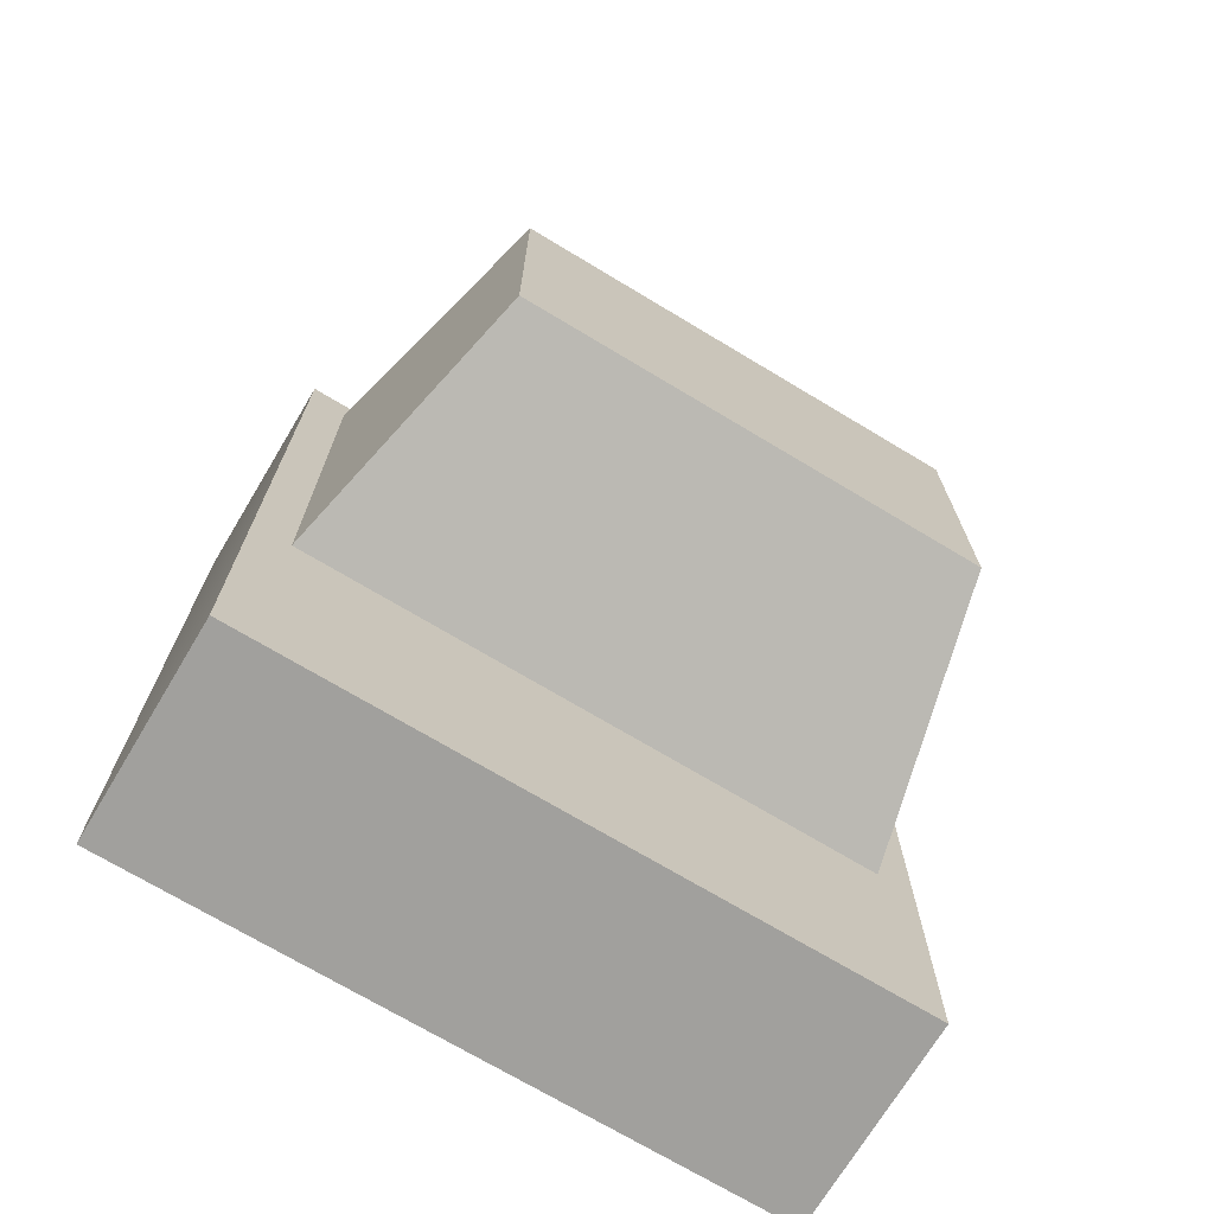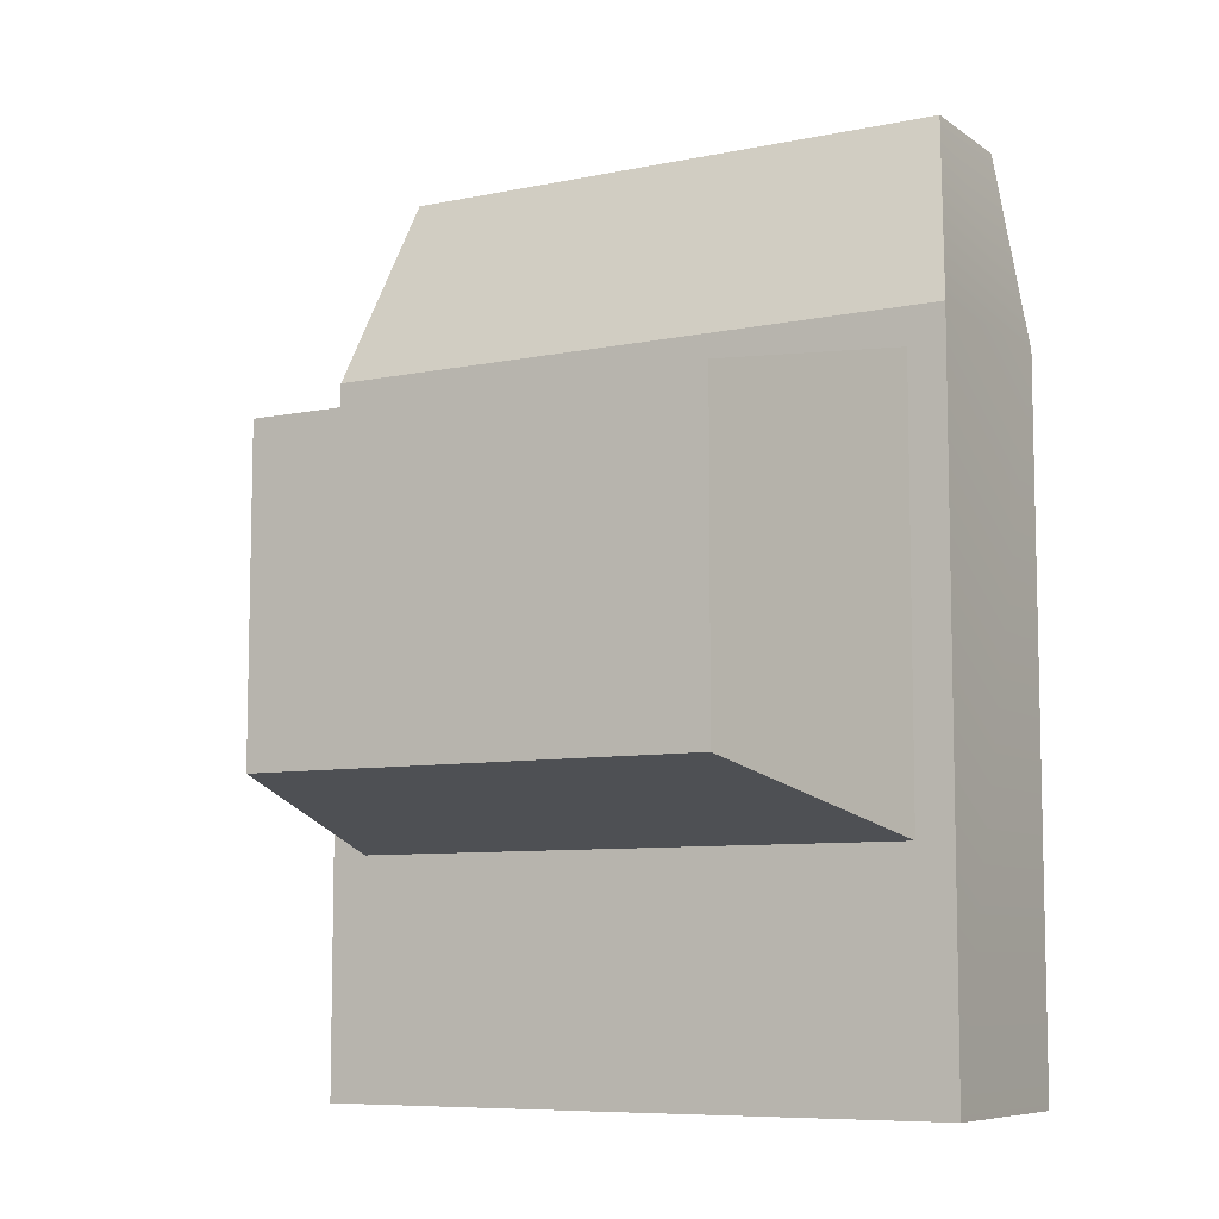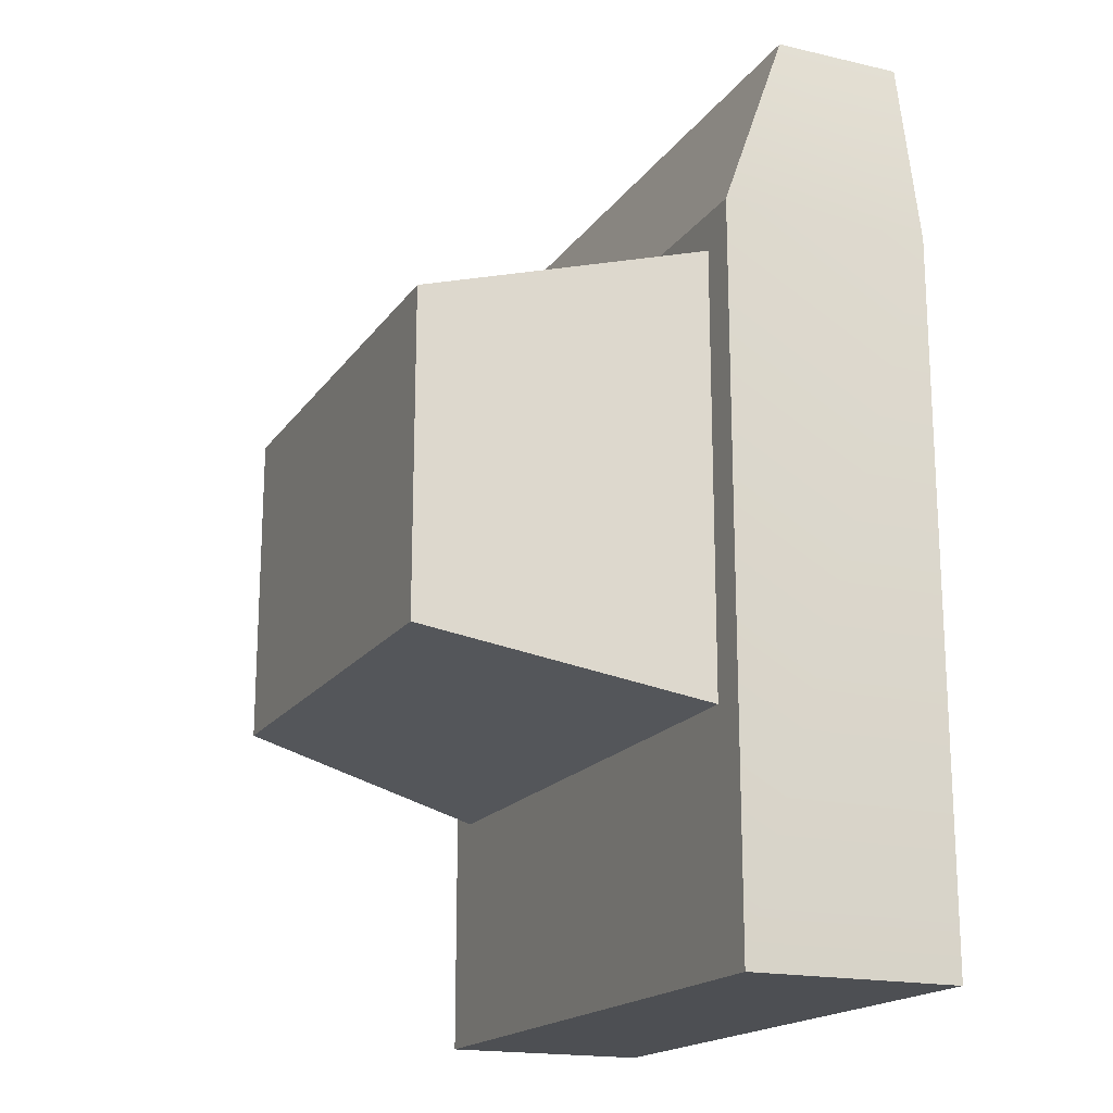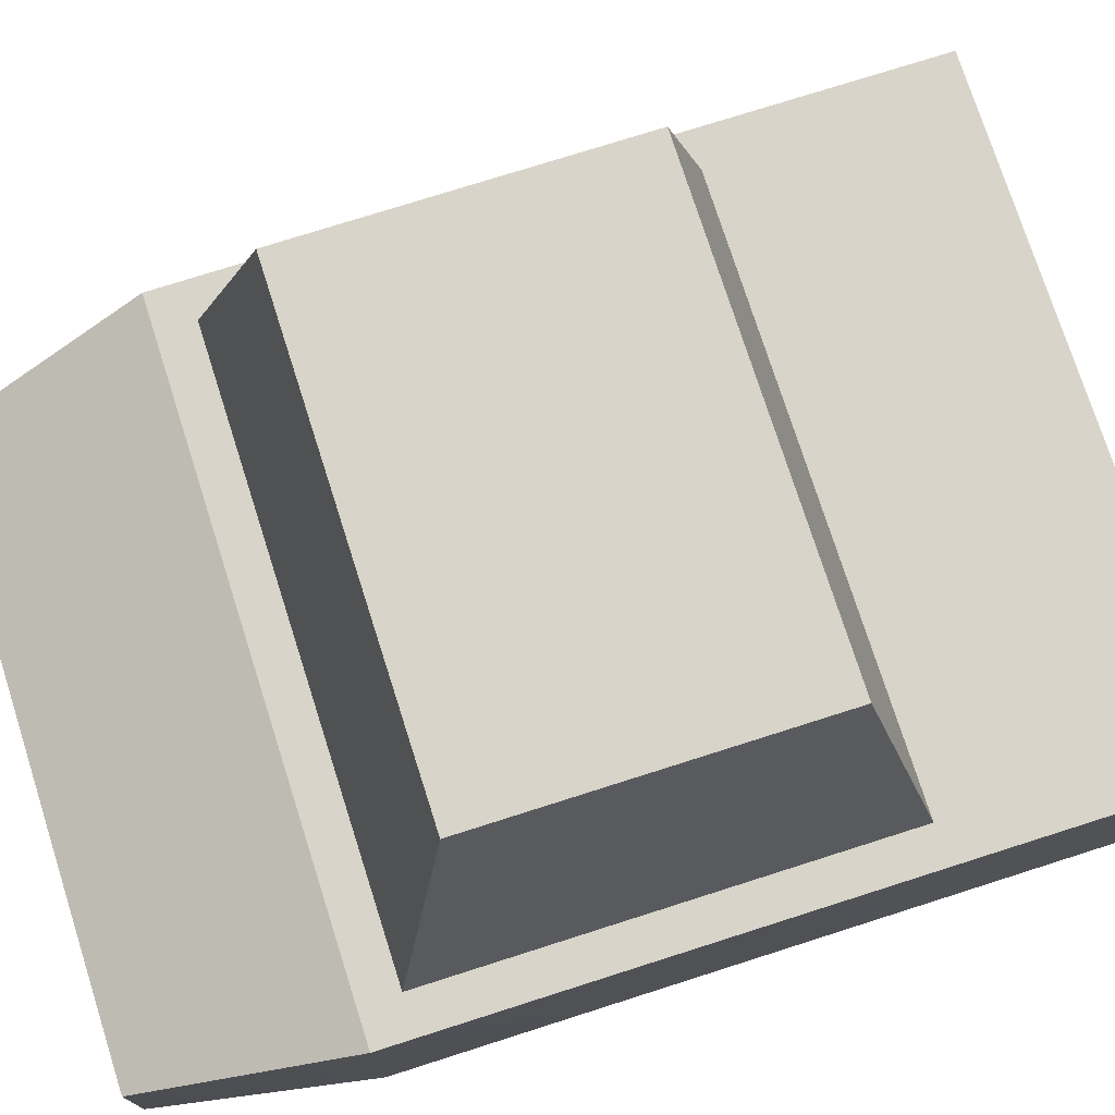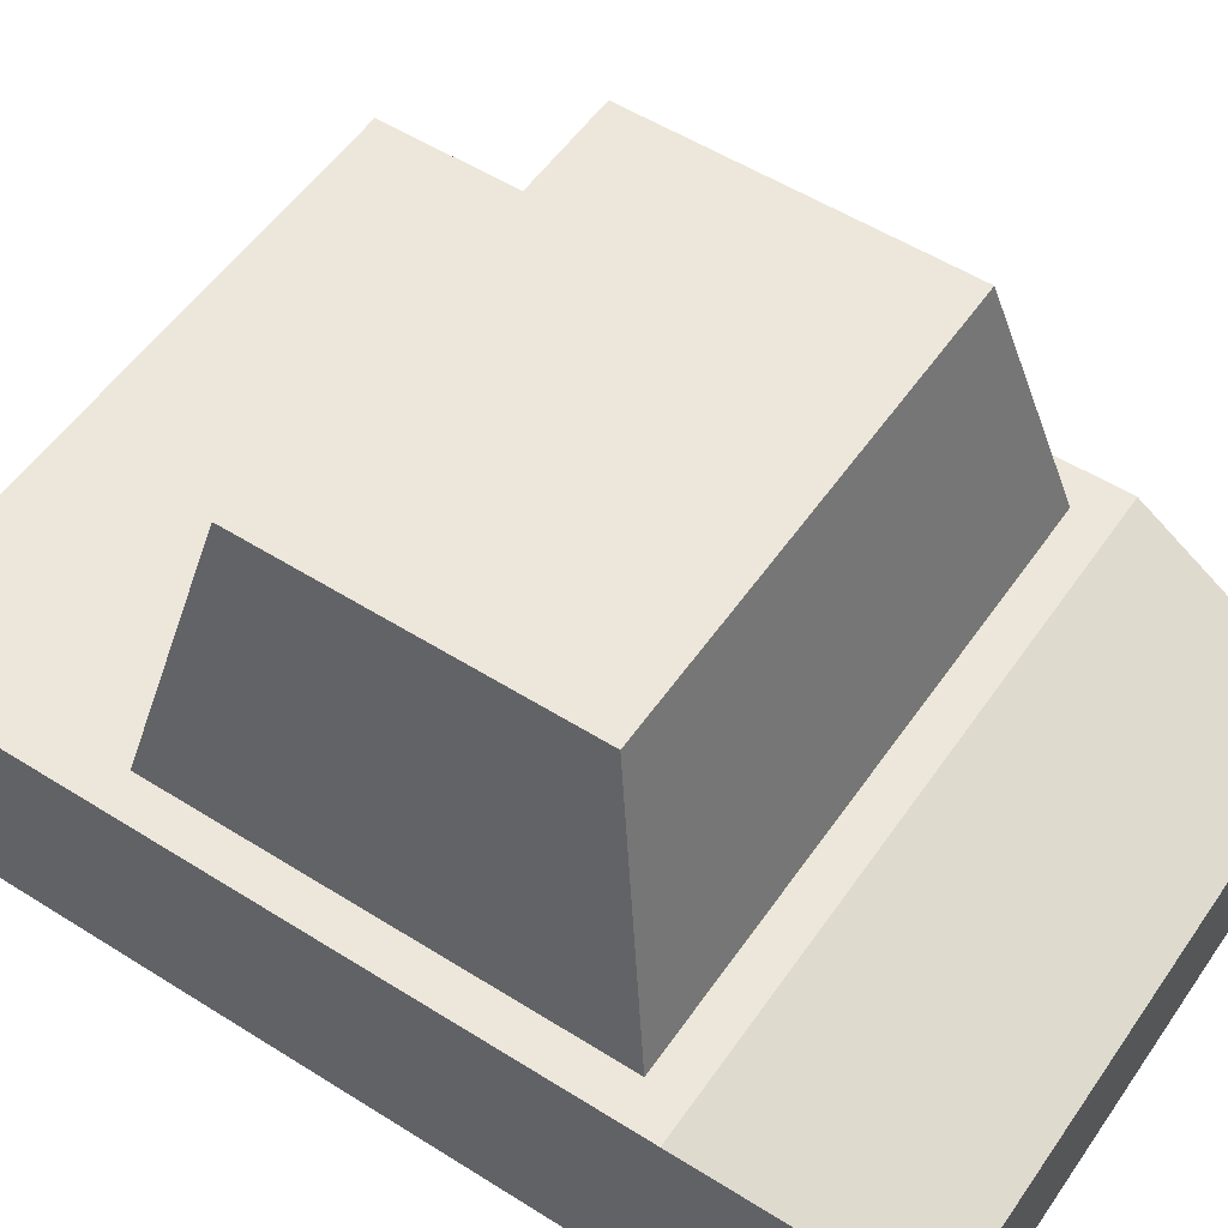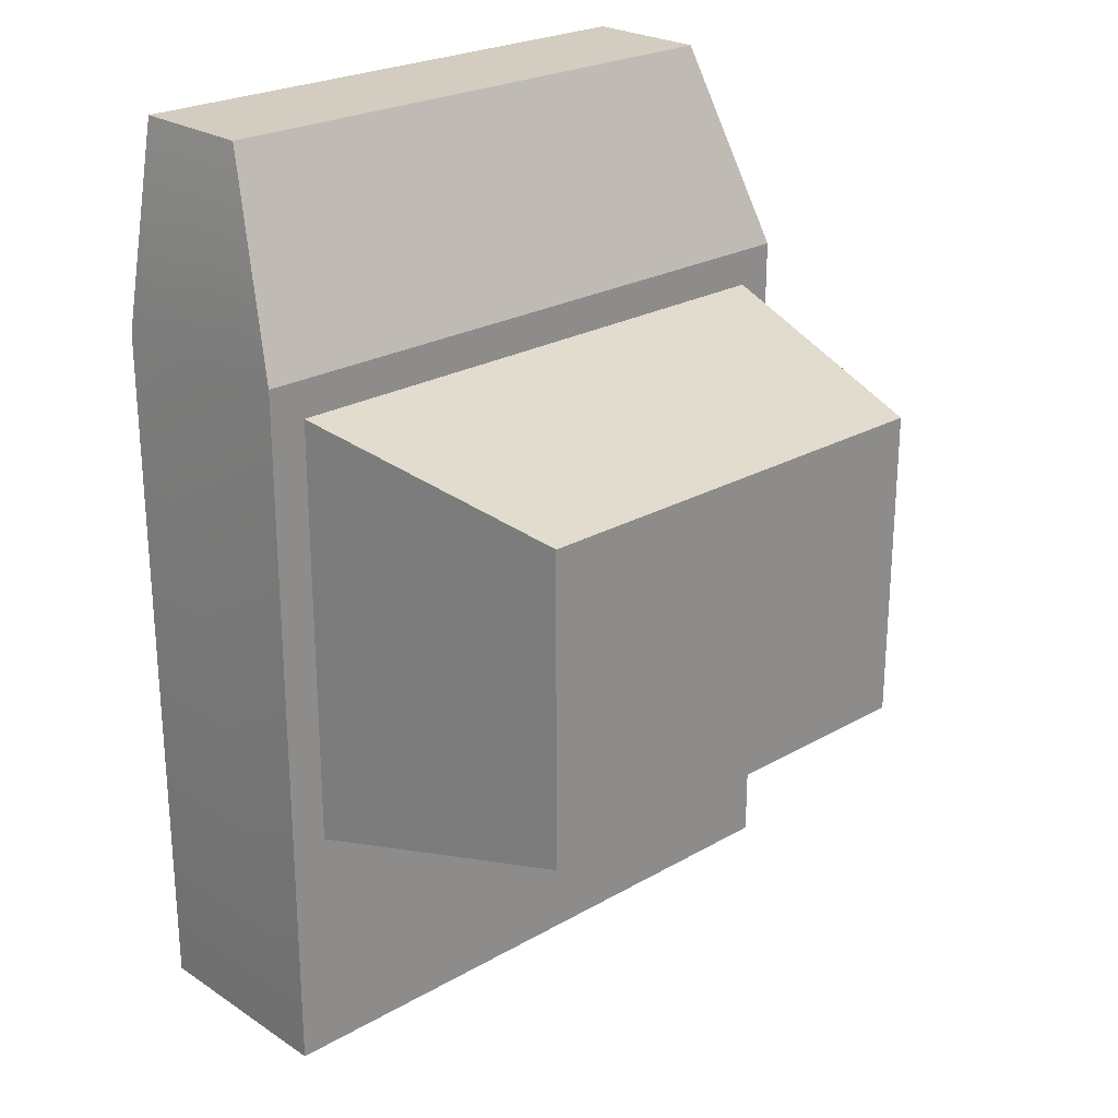
<metadata>
{"format":"obj","ext":"obj","renderer":"f3d","projection":"perspective","resolution":1024,"background":"white","views":[{"elev":-71.6,"azim":149.0,"up":"+Z"},{"elev":-8.0,"azim":-150.3,"up":"+Z"},{"elev":-18.0,"azim":-114.1,"up":"+Z"},{"elev":75.1,"azim":72.3,"up":"+Y"},{"elev":53.9,"azim":-56.1,"up":"+Y"},{"elev":24.3,"azim":136.8,"up":"+Z"}]}
</metadata>
<code>
v  -125 0 98
v  -125 0 -175
v  125 0 -175
v  125 0 98
v  -111.1 0 175
v  111.1 0 175
v  111.1 50 175
v  -111.1 50 175
v  125 82.15 -175
v  125 82.15 98
v  -125 82.15 -175
v  -125 82.15 98
v  87.81 184.3 -60.81
v  -87.81 184.3 -60.81
v  -87.81 184.3 60.81
v  87.81 184.3 60.81
v  110.7 82.15 -83.75
v  110.7 82.15 83.75
v  -110.7 82.15 -83.75
v  -110.7 82.15 83.75
g Car
f 1 2 3 4
f 5 6 7 8
f 4 3 9 10
f 3 2 11 9
f 1 12 11 2
f 4 6 5 1
f 12 8 7 10
f 10 7 6 4
f 1 5 8 12
f 13 14 15 16
f 10 9 17 18
f 9 11 19 17
f 11 12 20 19
f 12 10 18 20
f 18 17 13 16
f 17 19 14 13
f 19 20 15 14
f 20 18 16 15

</code>
